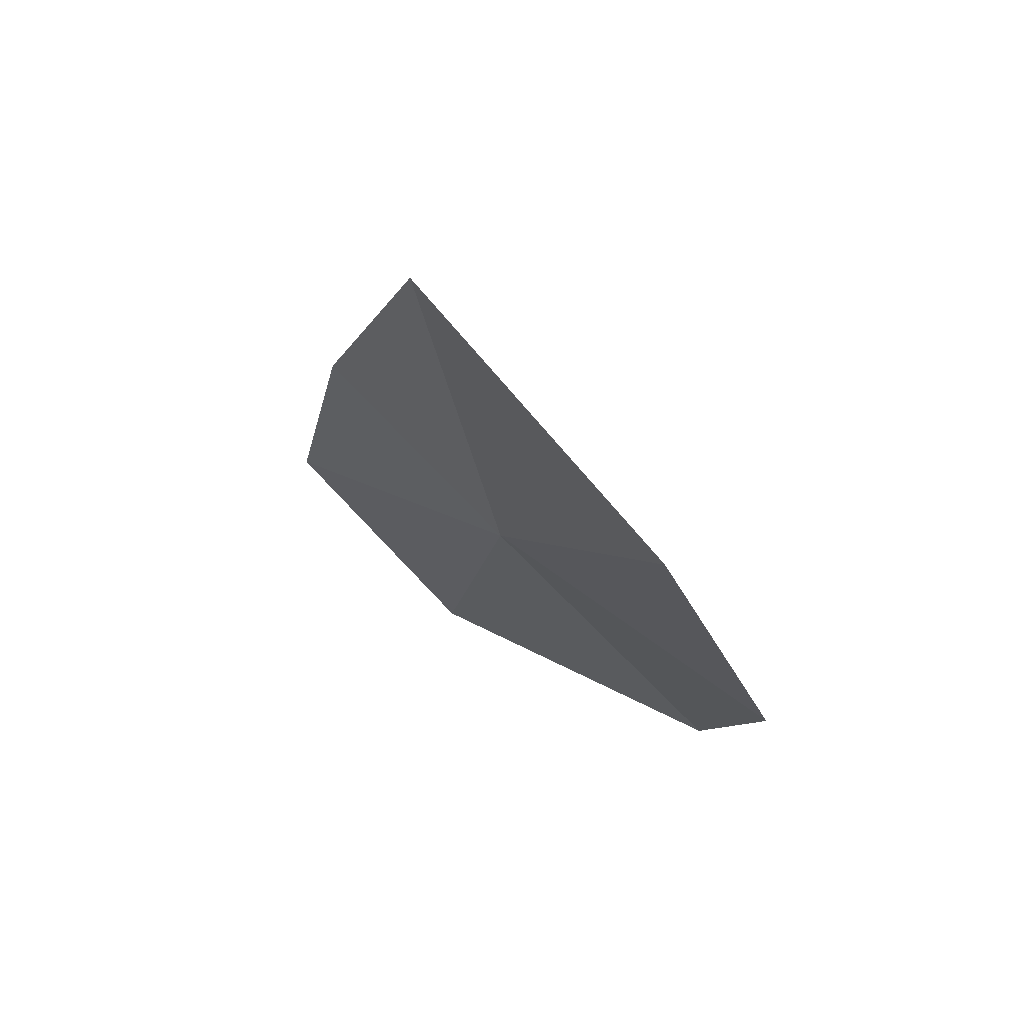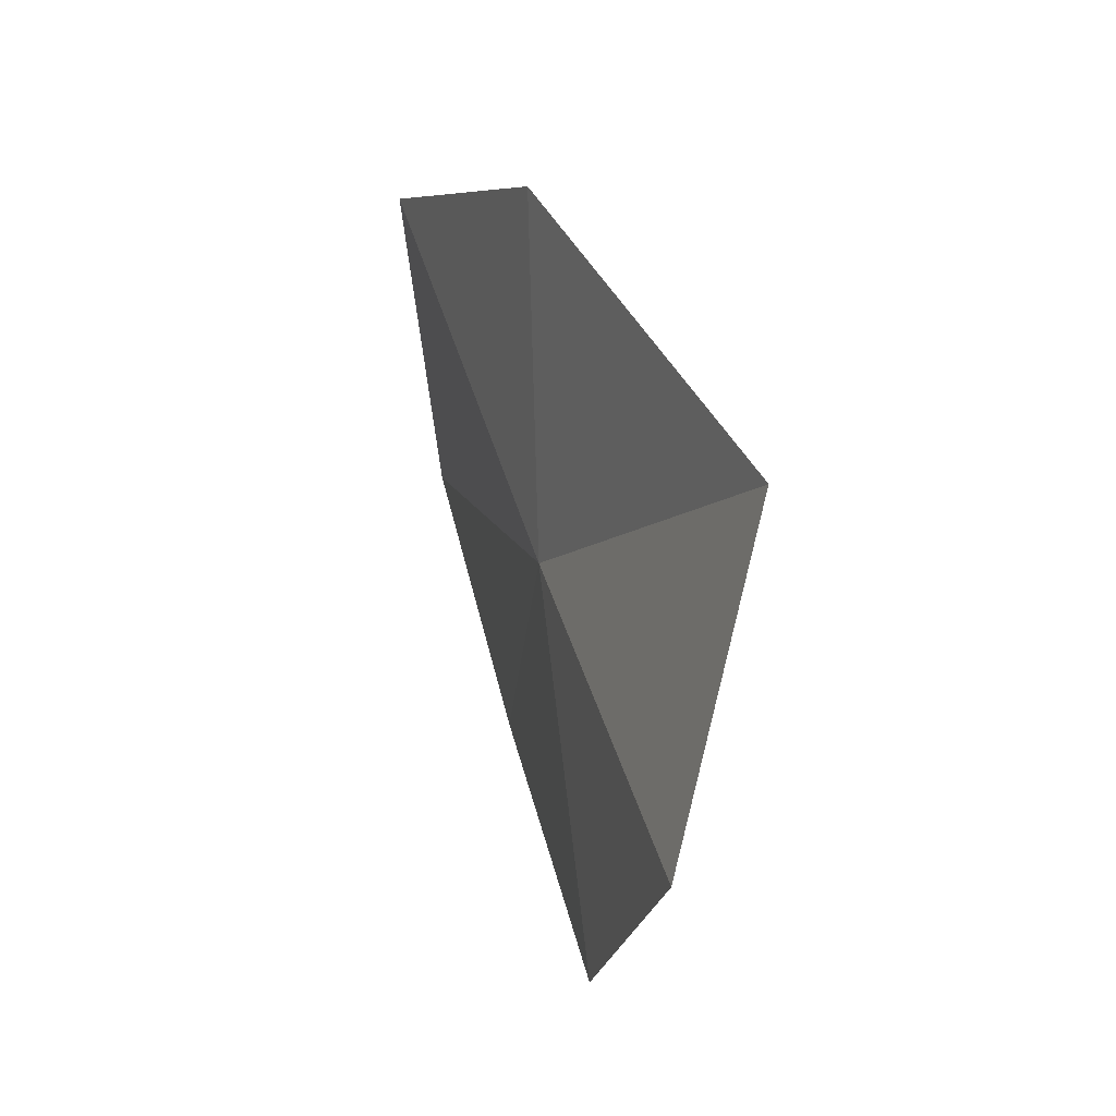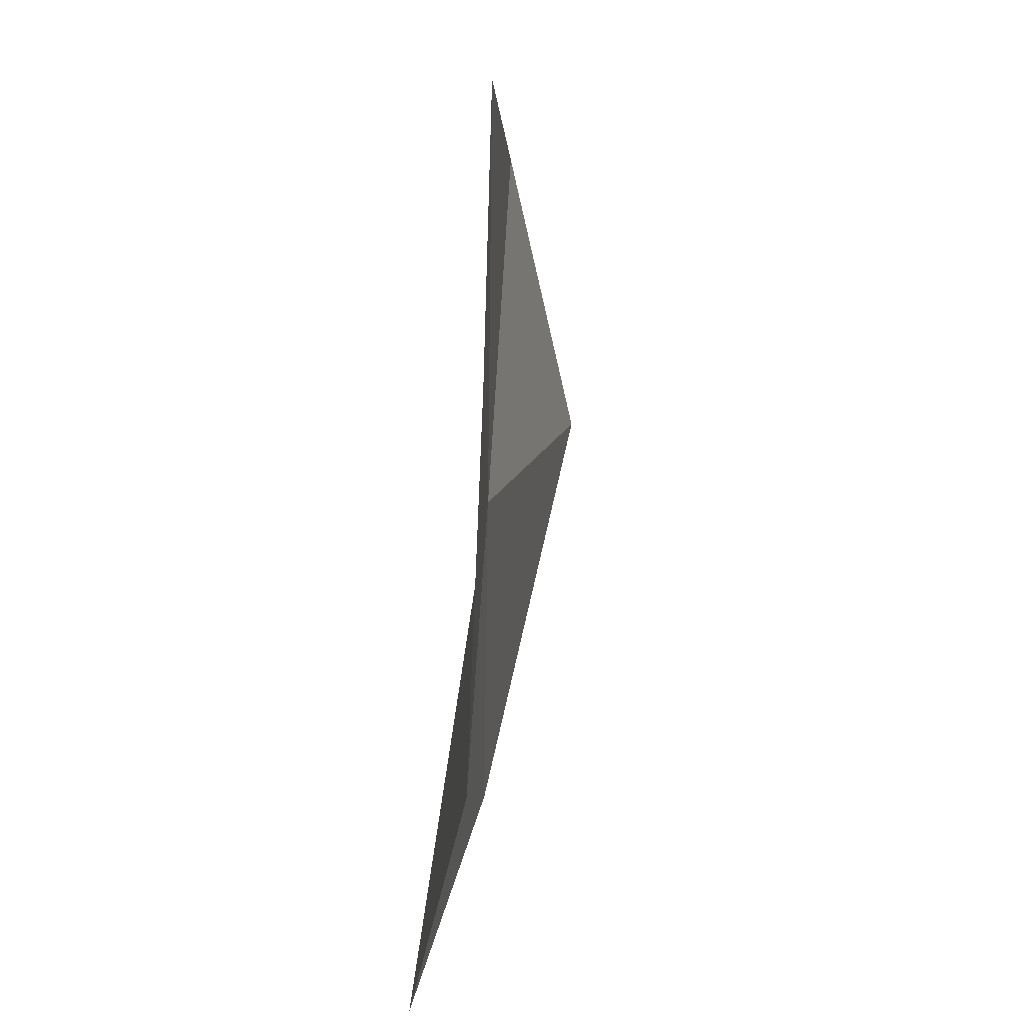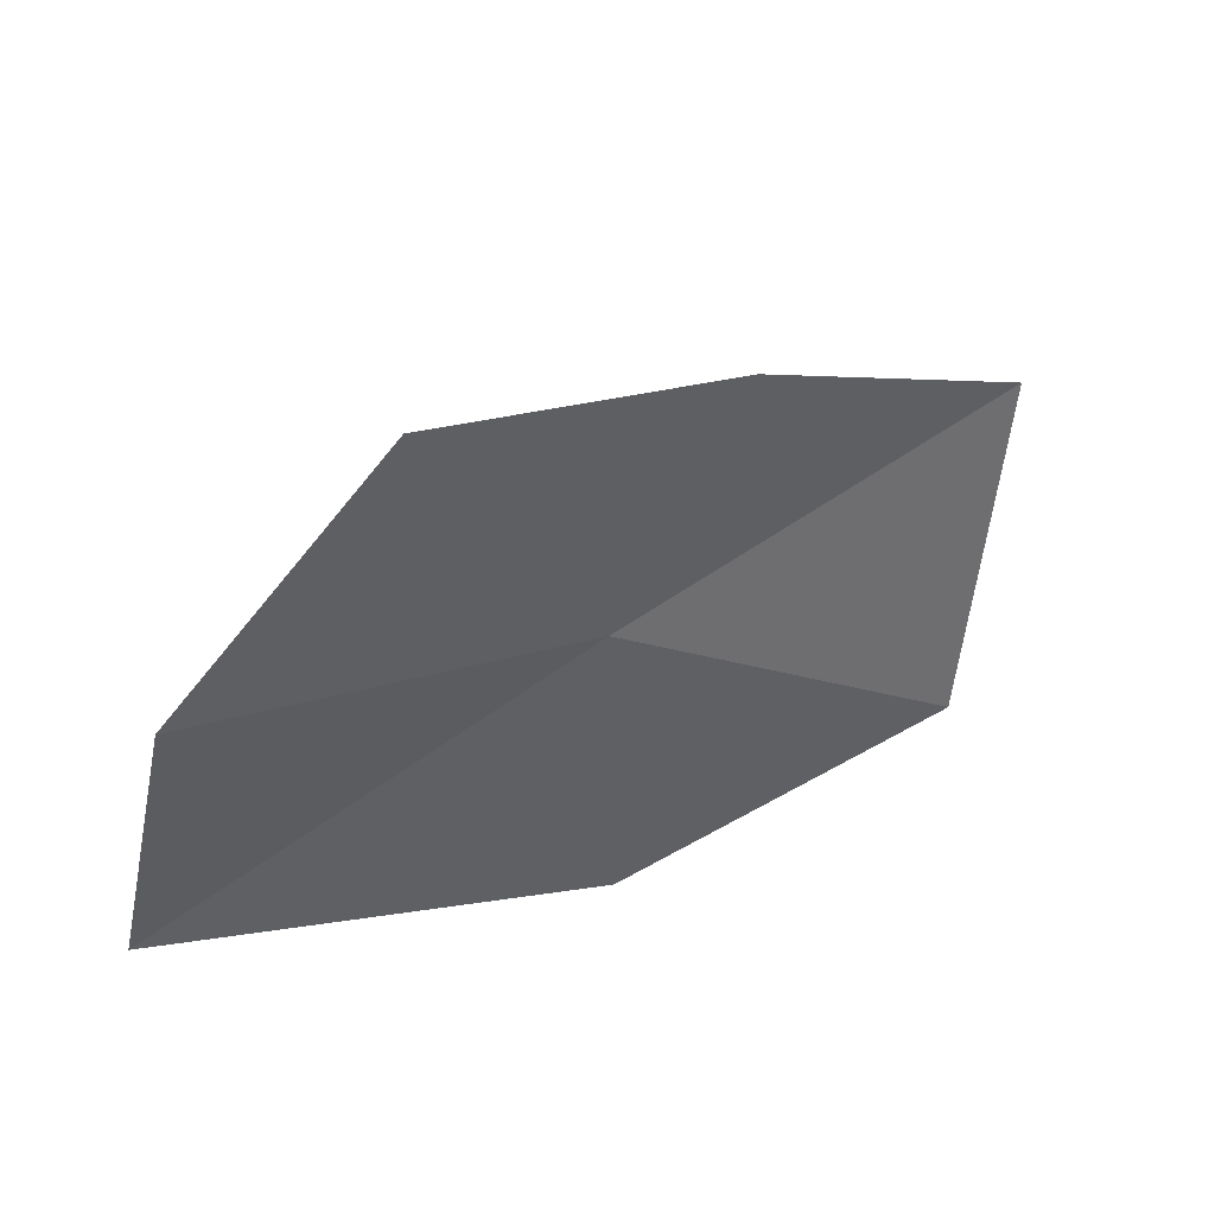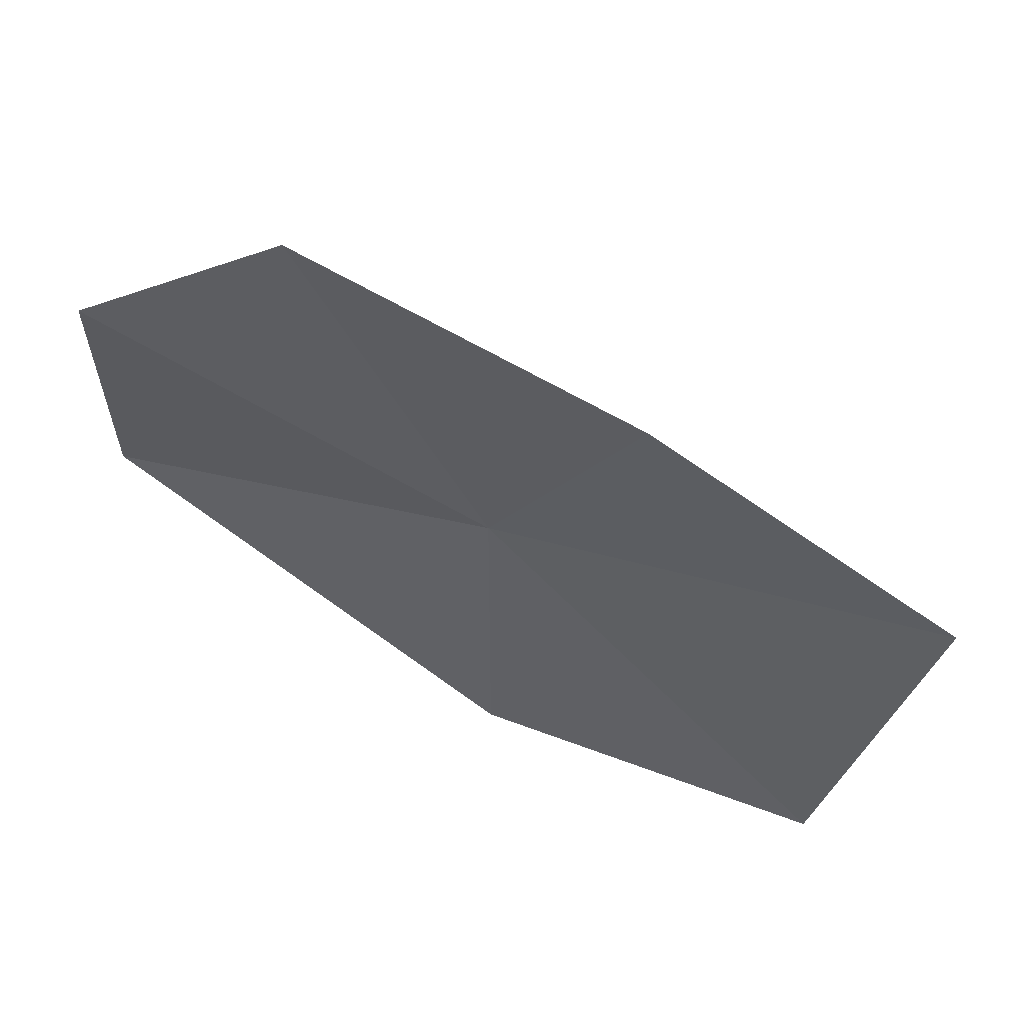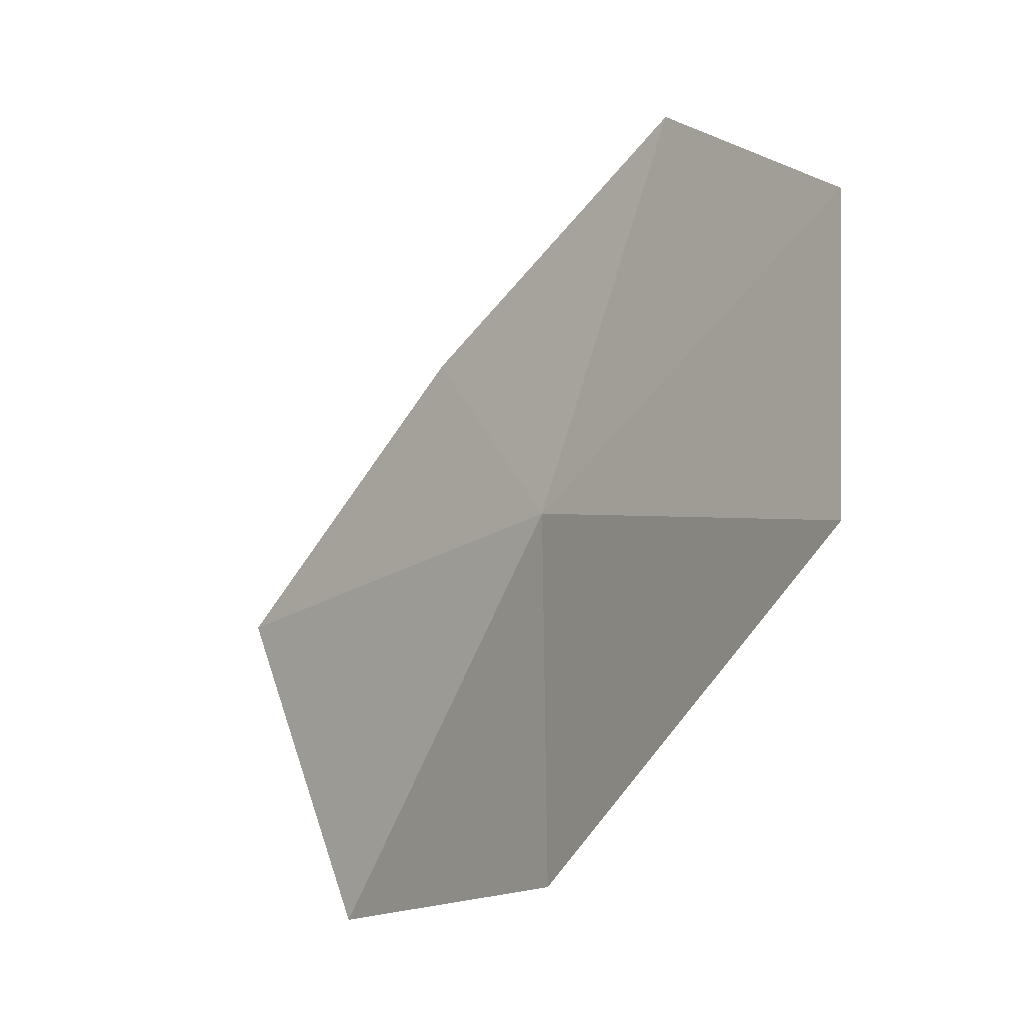
<metadata>
{"format":"obj","ext":"obj","renderer":"f3d","projection":"perspective","resolution":1024,"background":"white","views":[{"elev":47.1,"azim":-47.8,"up":"+Z"},{"elev":-76.6,"azim":0.6,"up":"+Z"},{"elev":32.1,"azim":-13.2,"up":"+Y"},{"elev":51.7,"azim":-142.6,"up":"+Y"},{"elev":56.7,"azim":-89.2,"up":"+Y"},{"elev":-22.4,"azim":122.3,"up":"+Y"}]}
</metadata>
<code>
v -6.113 8.954 17.53
v -6.978 7.054 19.43
v -6.148 6.85 17.53
v -5.032 8.046 15.26
v -6.315 10.16 18.35
v -5.855 11.06 16.54
v -6.785 8.961 20.06
v -5.47 10.04 15.35
f 1 3 2
f 1 4 3
f 1 5 6
f 1 7 5
f 1 8 4
f 1 6 8
f 1 2 7

</code>
